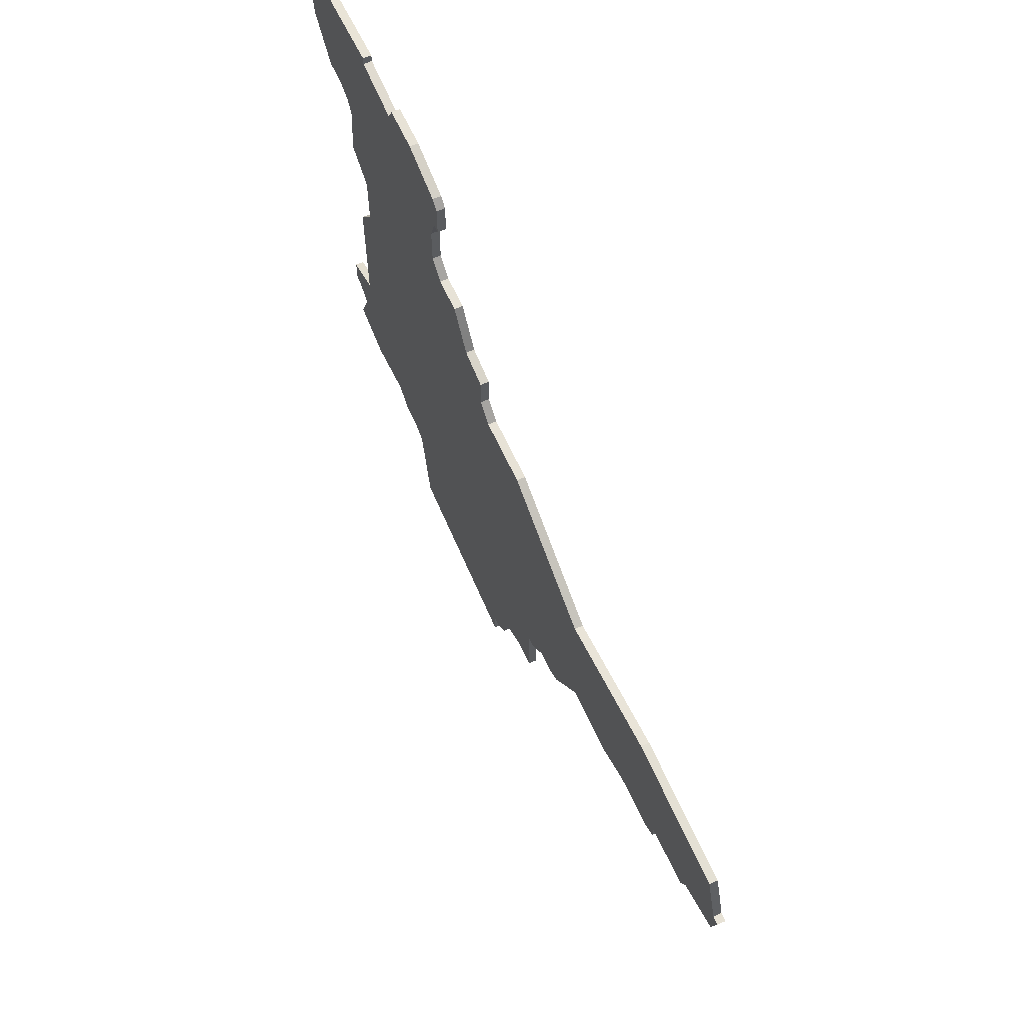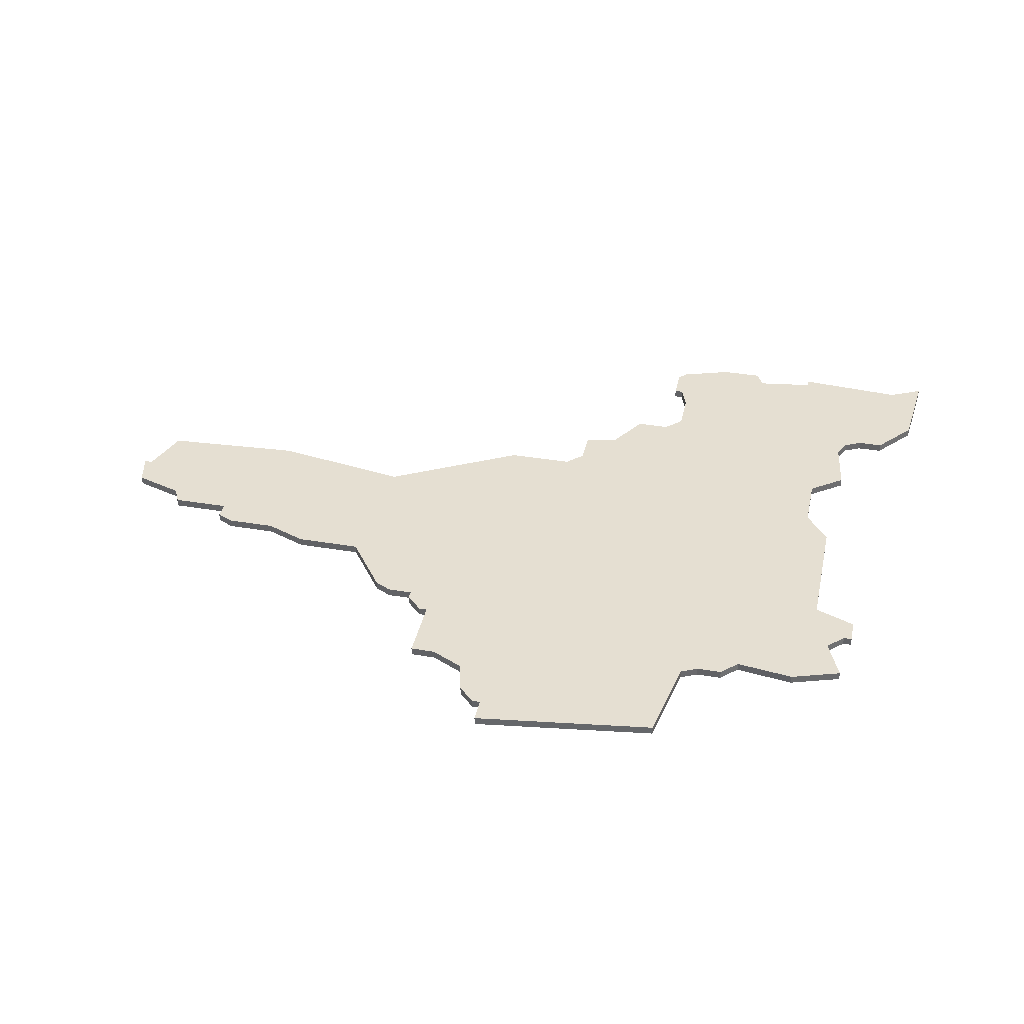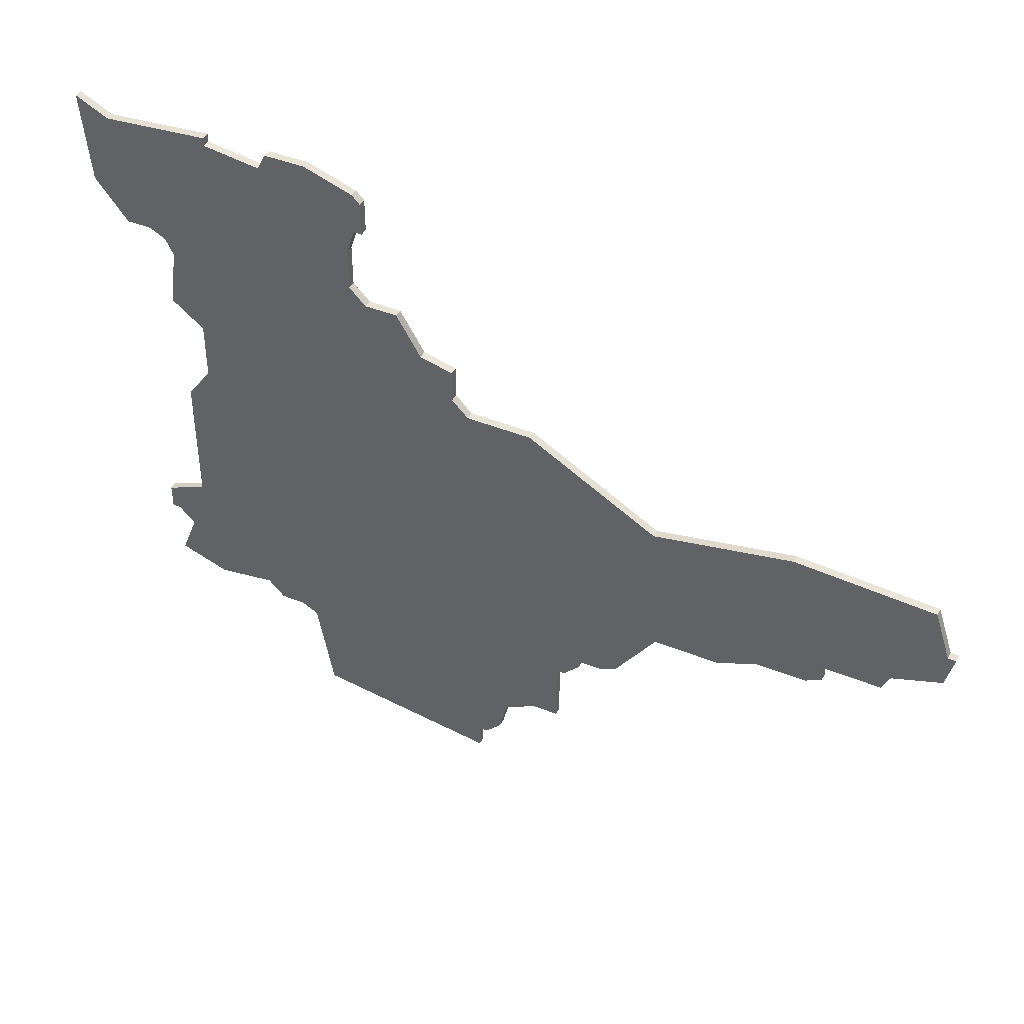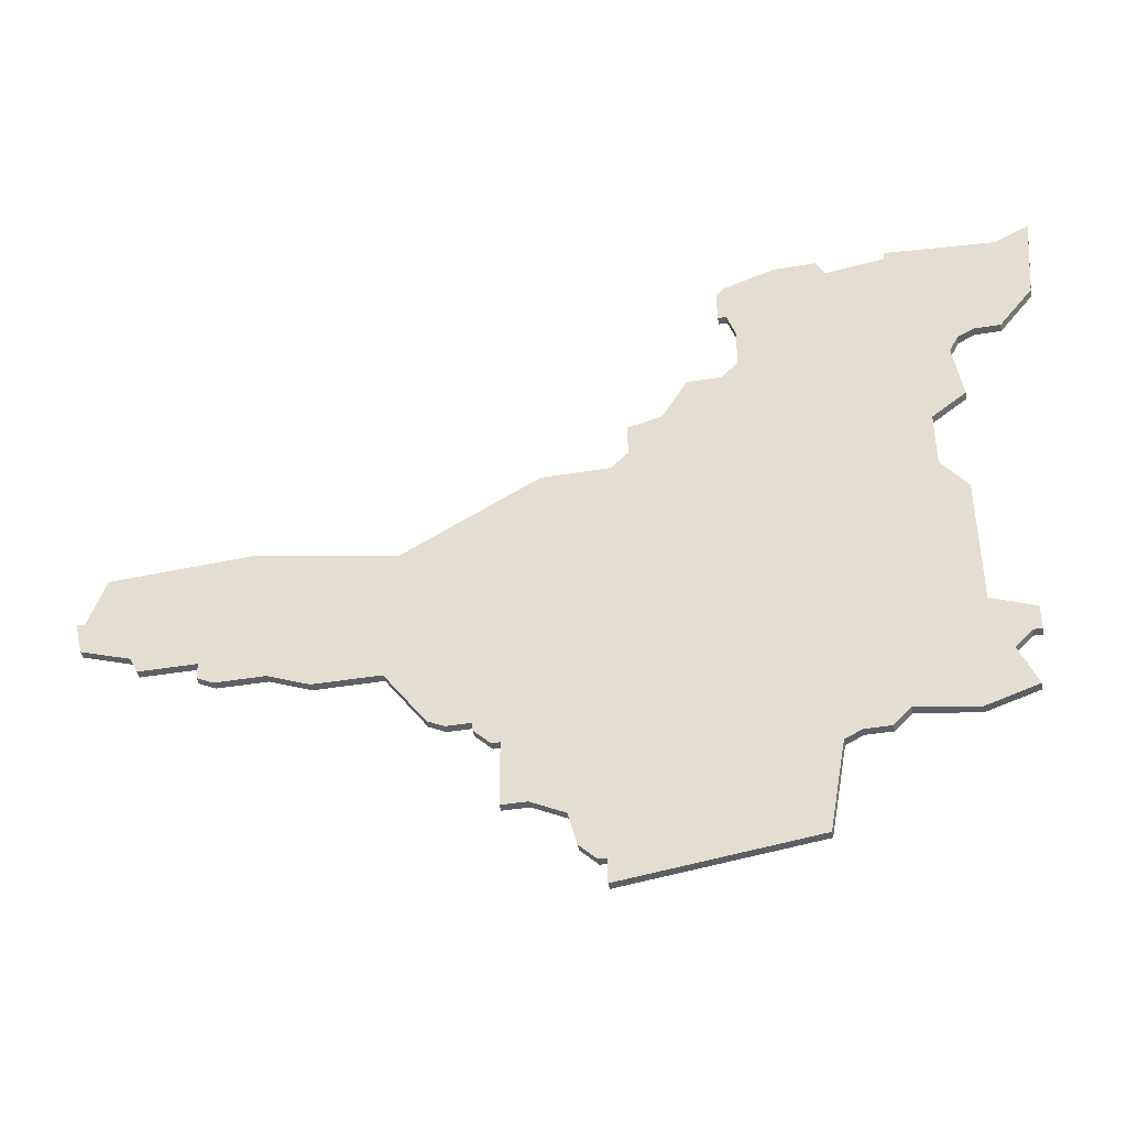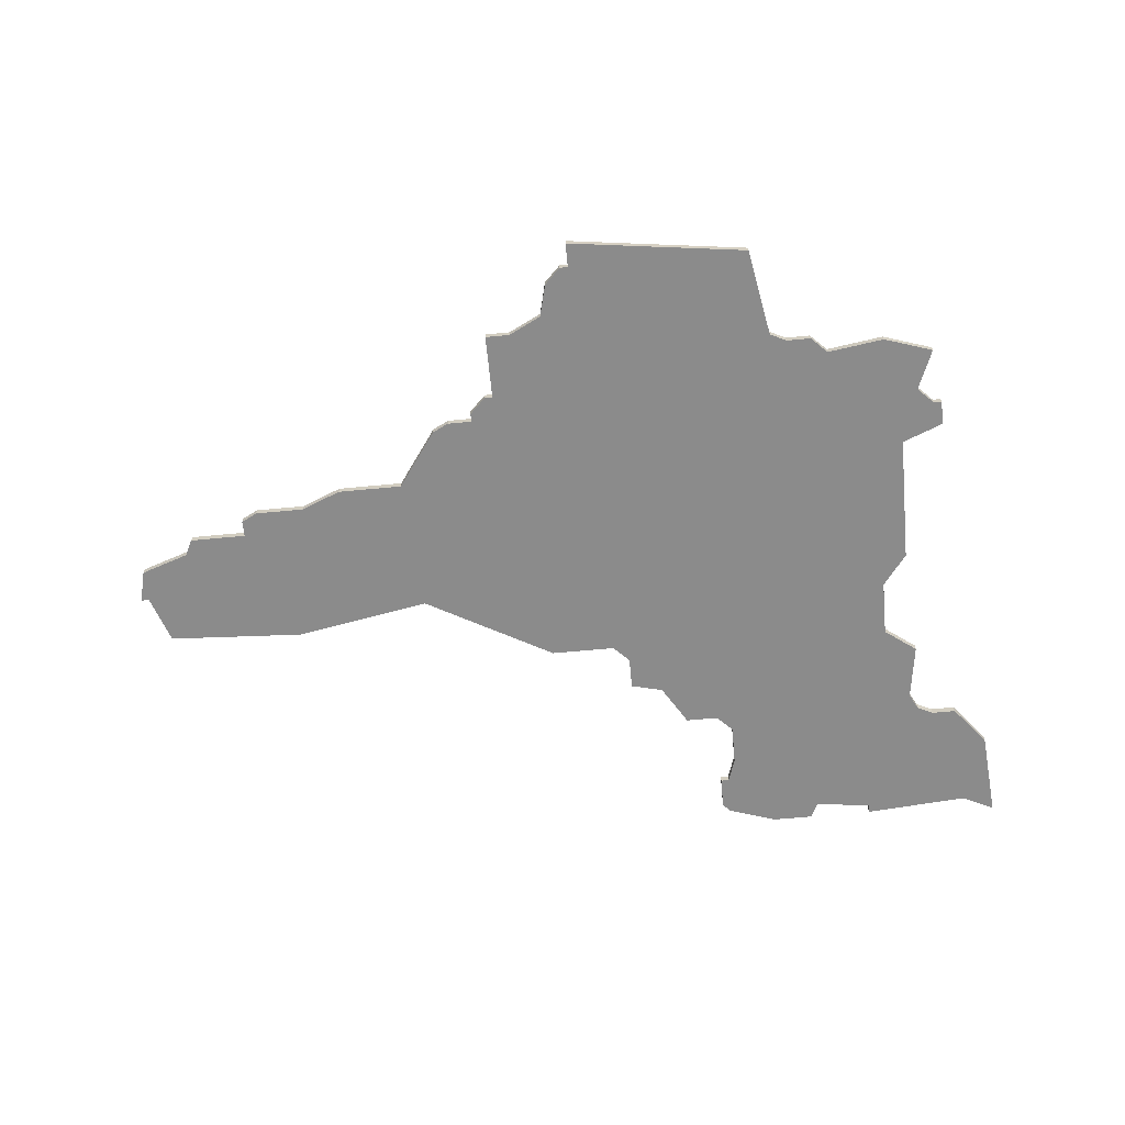
<metadata>
{"format":"obj","ext":"obj","renderer":"f3d","projection":"perspective","resolution":1024,"background":"white","views":[{"elev":63.3,"azim":-114.5,"up":"+Y"},{"elev":37.5,"azim":12.2,"up":"+Z"},{"elev":42.3,"azim":-154.0,"up":"+Y"},{"elev":-42.1,"azim":11.3,"up":"+Y"},{"elev":-63.9,"azim":5.5,"up":"+Z"}]}
</metadata>
<code>
v 4228 -398 0
v 4228 -398 1
v 4327 -365 0
v 4327 -365 1
v 4236 -400 0
v 4236 -400 1
v 4236 -402 0
v 4236 -402 1
v 4269 -416 0
v 4269 -416 1
v 4302 -350 0
v 4302 -350 1
v 4244 -403 0
v 4244 -403 1
v 4277 -426 0
v 4277 -426 1
v 4310 -420 0
v 4310 -420 1
v 4318 -385 0
v 4318 -385 1
v 4318 -378 0
v 4318 -378 1
v 4326 -407 0
v 4326 -407 1
v 4326 -410 0
v 4326 -410 1
v 4284 -373 0
v 4284 -373 1
v 4284 -377 0
v 4284 -377 1
v 4325 -417 0
v 4325 -417 1
v 4325 -410 0
v 4325 -410 1
v 4267 -413 0
v 4267 -413 1
v 4267 -414 0
v 4267 -414 1
v 4308 -352 0
v 4308 -352 1
v 4258 -388 0
v 4258 -388 1
v 4291 -367 0
v 4291 -367 1
v 4324 -365 0
v 4324 -365 1
v 4332 -349 0
v 4332 -349 1
v 4241 -385 0
v 4241 -385 1
v 4274 -379 0
v 4274 -379 1
v 4307 -350 0
v 4307 -350 1
v 4307 -420 0
v 4307 -420 1
v 4249 -405 0
v 4249 -405 1
v 4282 -379 0
v 4282 -379 1
v 4315 -350 0
v 4315 -350 1
v 4315 -351 0
v 4315 -351 1
v 4224 -386 0
v 4224 -386 1
v 4257 -405 0
v 4257 -405 1
v 4323 -412 0
v 4323 -412 1
v 4331 -360 0
v 4331 -360 1
v 4273 -424 0
v 4273 -424 1
v 4281 -432 0
v 4281 -432 1
v 4281 -435 0
v 4281 -435 1
v 4322 -366 0
v 4322 -366 1
v 4322 -375 0
v 4322 -375 1
v 4264 -413 0
v 4264 -413 1
v 4297 -365 0
v 4297 -365 1
v 4297 -360 0
v 4297 -360 1
v 4305 -421 0
v 4305 -421 1
v 4280 -432 0
v 4280 -432 1
v 4222 -392 0
v 4222 -392 1
v 4222 -396 0
v 4222 -396 1
v 4288 -372 0
v 4288 -372 1
v 4321 -405 0
v 4321 -405 1
v 4321 -389 0
v 4321 -389 1
v 4321 -368 0
v 4321 -368 1
v 4296 -357 0
v 4296 -357 1
v 4296 -352 0
v 4296 -352 1
v 4238 -403 0
v 4238 -403 1
v 4312 -418 0
v 4312 -418 1
v 4221 -392 0
v 4221 -392 1
v 4229 -400 0
v 4229 -400 1
v 4262 -412 0
v 4262 -412 1
v 4295 -357 0
v 4295 -357 1
v 4295 -367 0
v 4295 -367 1
v 4295 -353 0
v 4295 -353 1
v 4328 -351 0
v 4328 -351 1
v 4270 -424 0
v 4270 -424 1
v 4270 -416 0
v 4270 -416 1
v 4303 -432 0
v 4303 -432 1
v 4278 -430 0
v 4278 -430 1
v 4319 -419 0
v 4319 -419 1
f 35 83 117
f 9 37 35
f 67 35 117
f 5 13 109
f 41 57 13
f 67 57 41
f 67 41 35
f 75 91 133
f 15 89 75
f 15 75 133
f 15 73 129
f 127 129 73
f 89 129 59
f 35 129 9
f 15 129 89
f 59 129 35
f 5 115 1
f 5 109 7
f 49 1 65
f 93 95 113
f 1 95 93
f 93 65 1
f 49 5 1
f 13 5 49
f 35 41 51
f 13 49 41
f 97 29 27
f 43 121 97
f 97 121 19
f 19 59 29
f 19 29 97
f 35 51 59
f 131 77 75
f 55 89 59
f 111 17 55
f 59 19 55
f 19 121 21
f 55 99 111
f 111 69 135
f 55 19 99
f 21 121 85
f 135 69 31
f 23 25 33
f 99 33 69
f 19 101 99
f 21 103 81
f 23 33 99
f 111 99 69
f 103 21 85
f 123 105 119
f 87 11 39
f 11 87 105
f 107 105 123
f 11 105 107
f 53 39 11
f 39 85 87
f 45 79 63
f 45 71 3
f 71 45 125
f 63 79 39
f 63 61 125
f 71 125 47
f 63 125 45
f 103 85 39
f 39 79 103
f 89 131 75
f 118 84 36
f 36 38 10
f 118 36 68
f 110 14 6
f 14 58 42
f 42 58 68
f 36 42 68
f 134 92 76
f 76 90 16
f 134 76 16
f 130 74 16
f 74 130 128
f 60 130 90
f 10 130 36
f 90 130 16
f 36 130 60
f 2 116 6
f 8 110 6
f 66 2 50
f 114 96 94
f 94 96 2
f 2 66 94
f 2 6 50
f 50 6 14
f 52 42 36
f 42 50 14
f 28 30 98
f 98 122 44
f 20 122 98
f 30 60 20
f 98 30 20
f 60 52 36
f 76 78 132
f 60 90 56
f 56 18 112
f 56 20 60
f 22 122 20
f 112 100 56
f 136 70 112
f 100 20 56
f 86 122 22
f 32 70 136
f 34 26 24
f 70 34 100
f 100 102 20
f 82 104 22
f 100 34 24
f 70 100 112
f 86 22 104
f 120 106 124
f 40 12 88
f 106 88 12
f 124 106 108
f 108 106 12
f 12 40 54
f 88 86 40
f 64 80 46
f 4 72 46
f 126 46 72
f 40 80 64
f 126 62 64
f 48 126 72
f 46 126 64
f 40 86 104
f 104 80 40
f 76 132 90
f 94 66 93
f 93 66 65
f 114 94 113
f 113 94 93
f 96 114 95
f 95 114 113
f 2 96 1
f 1 96 95
f 116 2 115
f 115 2 1
f 6 116 5
f 5 116 115
f 8 6 7
f 7 6 5
f 110 8 109
f 109 8 7
f 14 110 13
f 13 110 109
f 58 14 57
f 57 14 13
f 68 58 67
f 67 58 57
f 118 68 117
f 117 68 67
f 84 118 83
f 83 118 117
f 36 84 35
f 35 84 83
f 38 36 37
f 37 36 35
f 10 38 9
f 9 38 37
f 130 10 129
f 129 10 9
f 128 130 127
f 127 130 129
f 74 128 73
f 73 128 127
f 16 74 15
f 15 74 73
f 134 16 133
f 133 16 15
f 92 134 91
f 91 134 133
f 76 92 75
f 75 92 91
f 78 76 77
f 77 76 75
f 132 78 131
f 131 78 77
f 90 132 89
f 89 132 131
f 56 90 55
f 55 90 89
f 18 56 17
f 17 56 55
f 112 18 111
f 111 18 17
f 136 112 135
f 135 112 111
f 32 136 31
f 31 136 135
f 70 32 69
f 69 32 31
f 34 70 33
f 33 70 69
f 26 34 25
f 25 34 33
f 24 26 23
f 23 26 25
f 100 24 99
f 99 24 23
f 102 100 101
f 101 100 99
f 20 102 19
f 19 102 101
f 22 20 21
f 21 20 19
f 82 22 81
f 81 22 21
f 104 82 103
f 103 82 81
f 80 104 79
f 79 104 103
f 46 80 45
f 45 80 79
f 4 46 3
f 3 46 45
f 72 4 71
f 71 4 3
f 48 72 47
f 47 72 71
f 126 48 125
f 125 48 47
f 62 126 61
f 61 126 125
f 64 62 63
f 63 62 61
f 40 64 39
f 39 64 63
f 54 40 53
f 53 40 39
f 12 54 11
f 11 54 53
f 108 12 107
f 107 12 11
f 124 108 123
f 123 108 107
f 120 124 119
f 119 124 123
f 106 120 105
f 105 120 119
f 88 106 87
f 87 106 105
f 86 88 85
f 85 88 87
f 122 86 121
f 121 86 85
f 44 122 43
f 43 122 121
f 98 44 97
f 97 44 43
f 28 98 27
f 27 98 97
f 30 28 29
f 29 28 27
f 60 30 59
f 59 30 29
f 52 60 51
f 51 60 59
f 42 52 41
f 41 52 51
f 66 50 65
f 65 50 49
f 50 42 49
f 49 42 41

</code>
